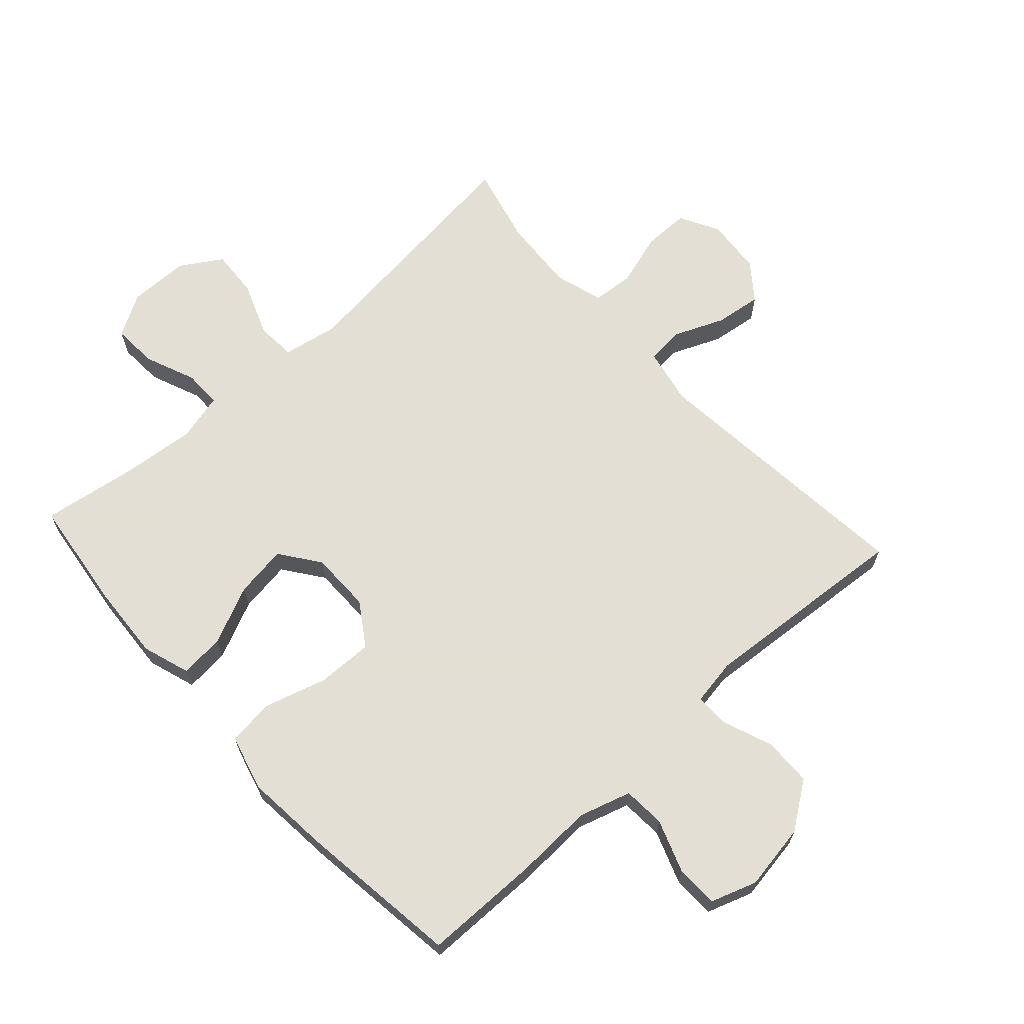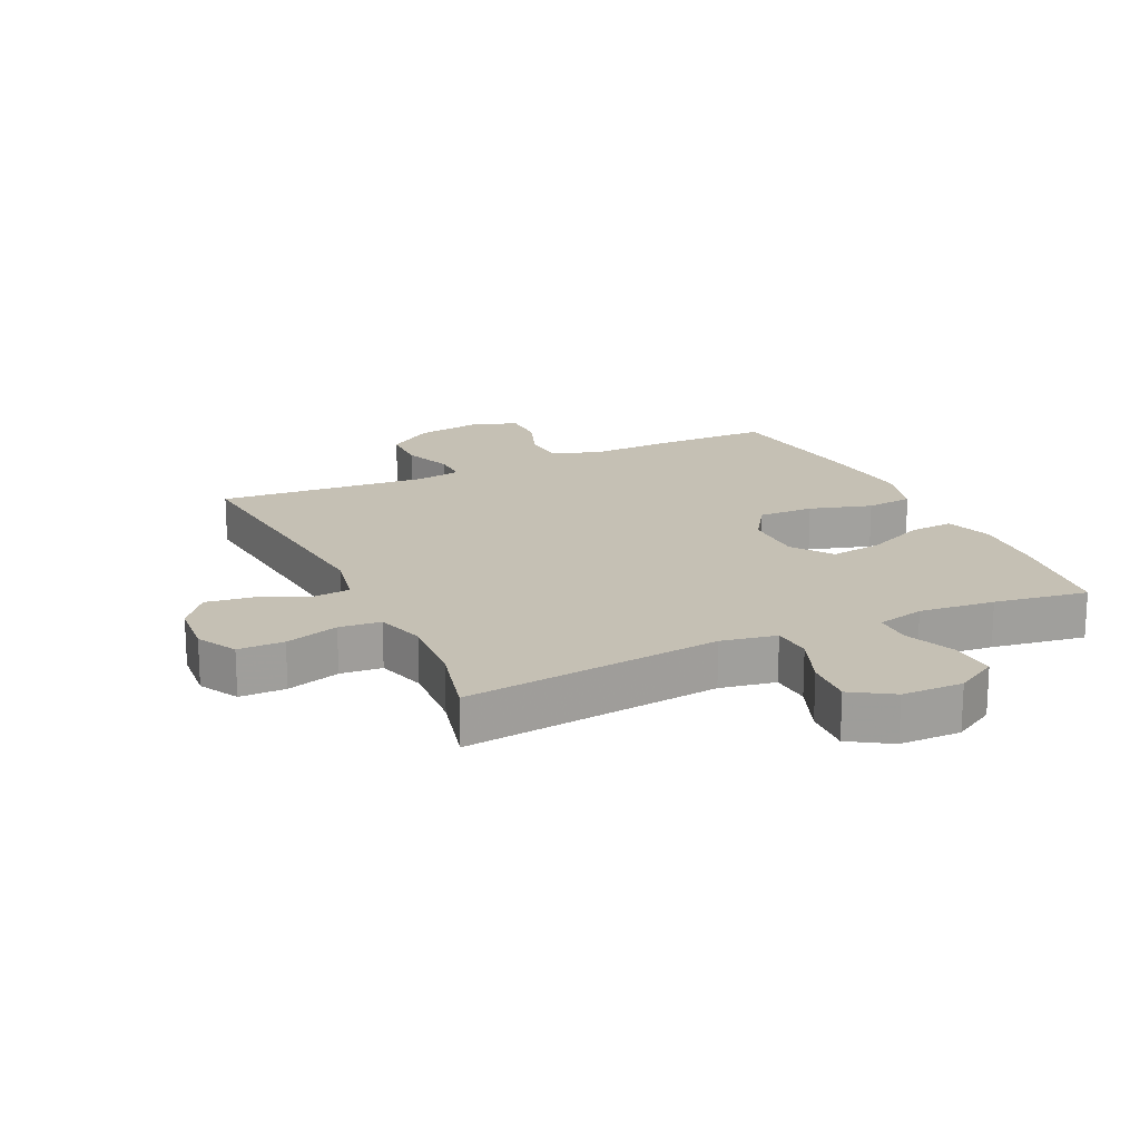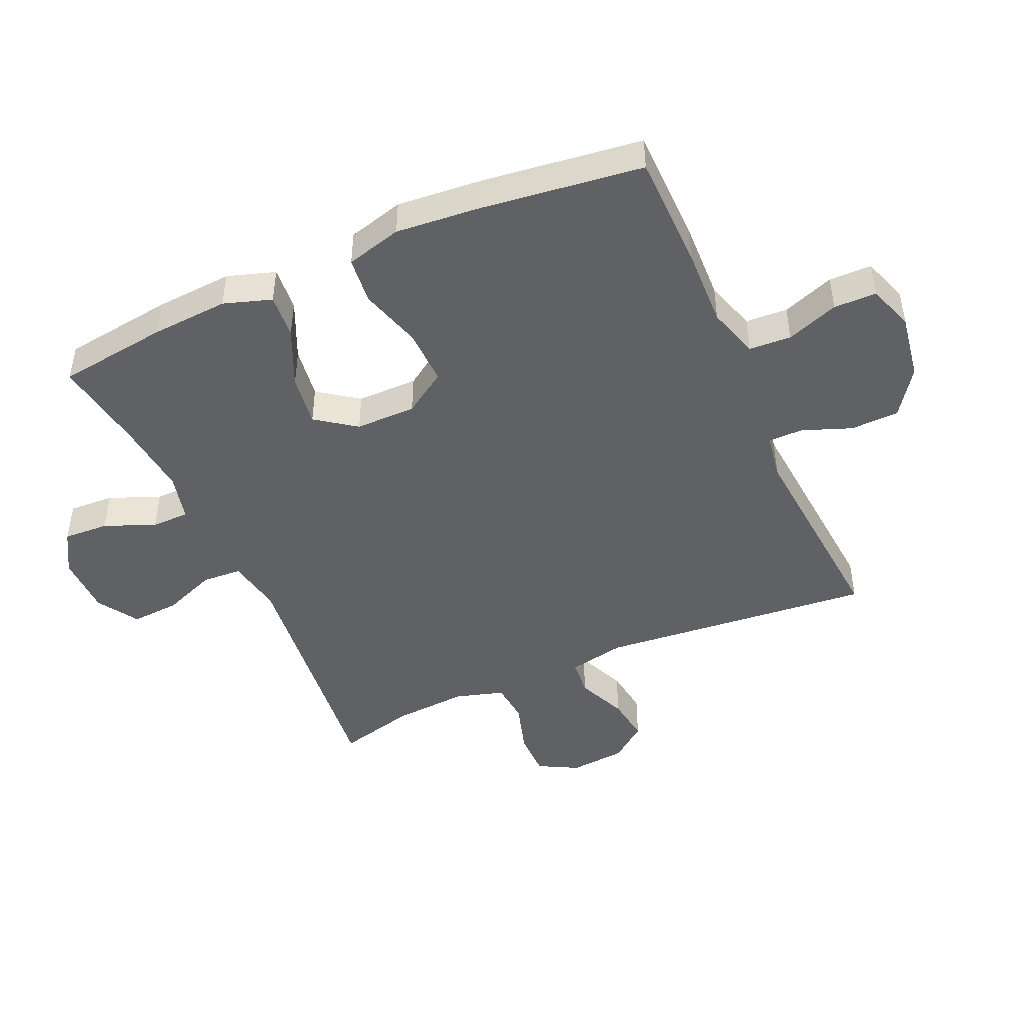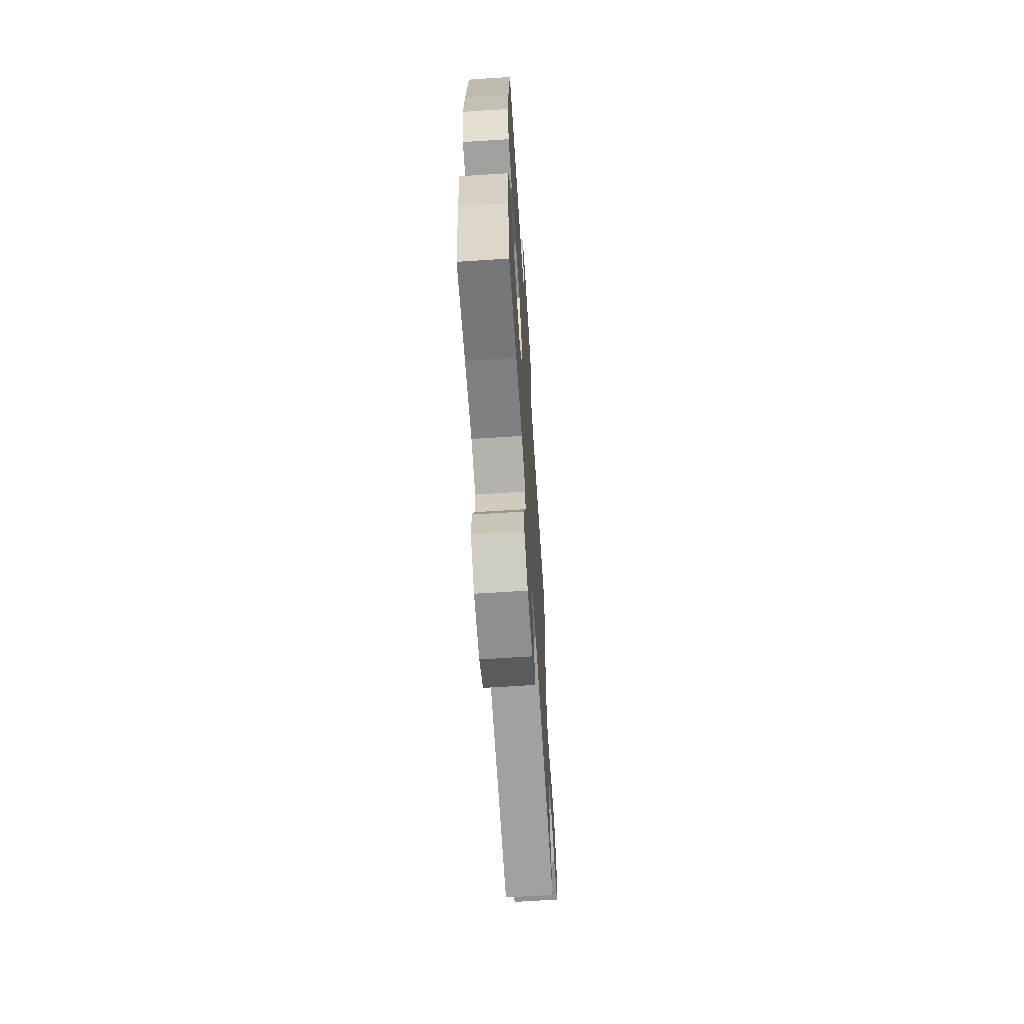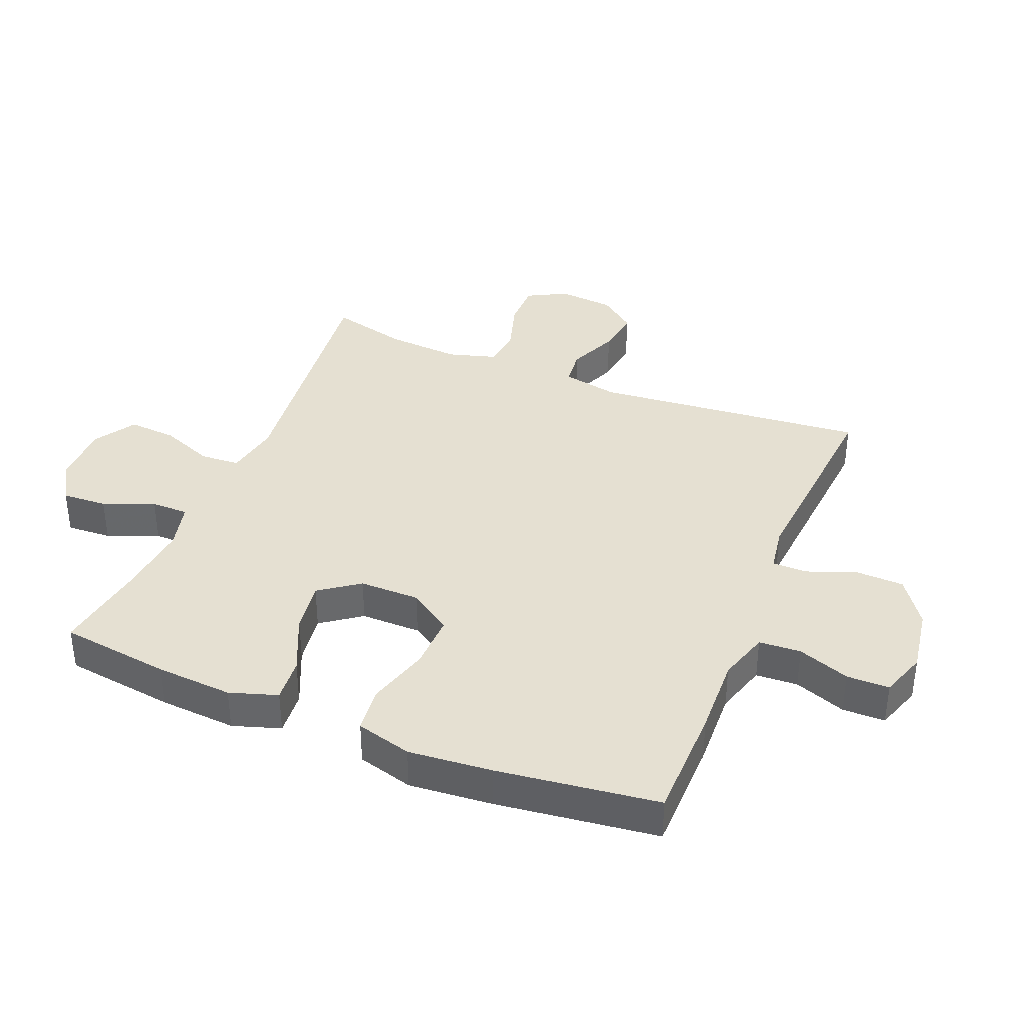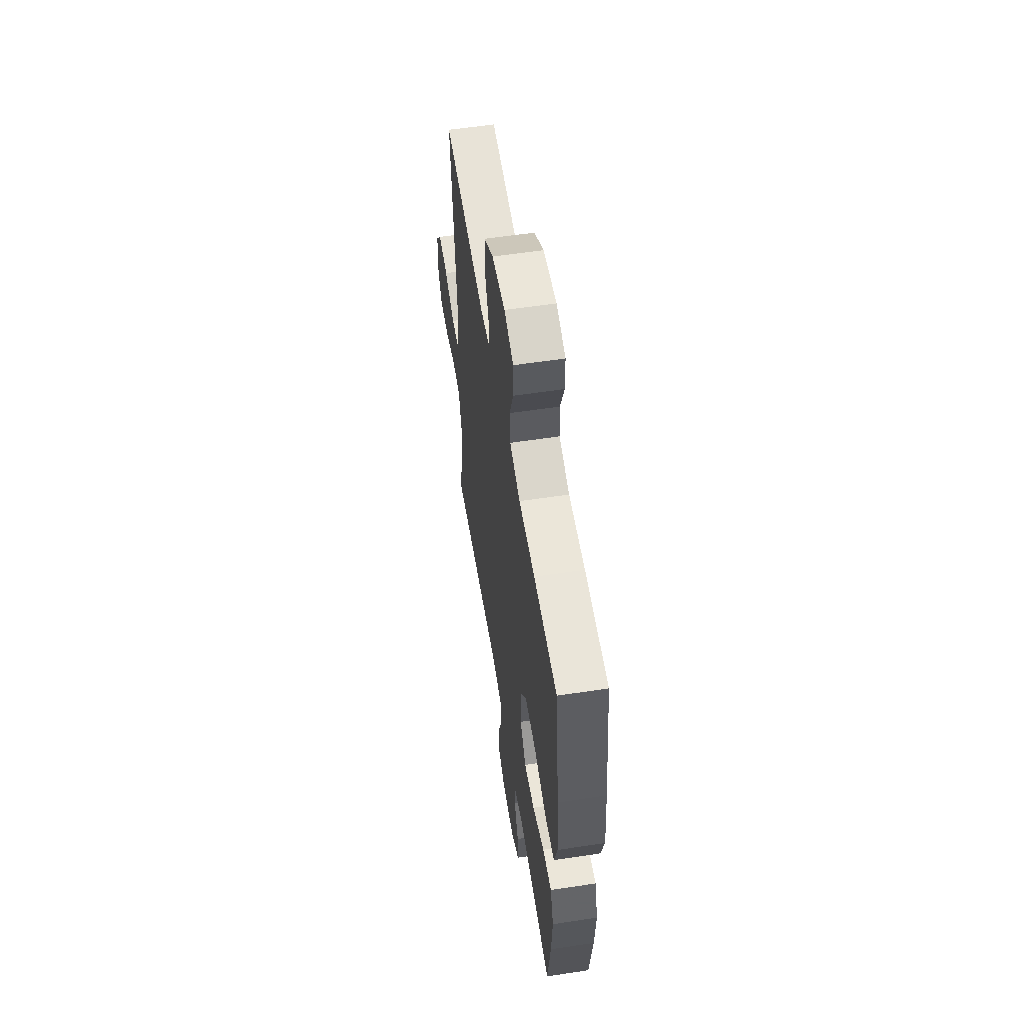
<metadata>
{"format":"obj","ext":"obj","renderer":"f3d","projection":"perspective","resolution":1024,"background":"white","views":[{"elev":66.3,"azim":-42.3,"up":"+Y"},{"elev":18.3,"azim":154.8,"up":"+Y"},{"elev":-46.1,"azim":-65.9,"up":"+Y"},{"elev":-65.8,"azim":-86.3,"up":"+Z"},{"elev":37.7,"azim":-67.7,"up":"+Y"},{"elev":57.5,"azim":-99.0,"up":"+Z"}]}
</metadata>
<code>
v 0.5 0.07 0.5
v 0.458 0.07 0.063
v 0.476 0.07 -0.027
v 0.535 0.07 -0.033
v 0.615 0.07 0.001
v 0.689 0.07 0.011
v 0.734 0.07 -0.047
v 0.742 0.07 -0.137
v 0.708 0.07 -0.2
v 0.635 0.07 -0.2
v 0.55 0.07 -0.174
v 0.484 0.07 -0.18
v 0.461 0.07 -0.258
v 0.469 0.07 -0.376
v 0.5 0.07 -0.5
v 0.091 0.07 -0.453
v 0.003 0.07 -0.469
v -0.001 0.07 -0.532
v 0.032 0.07 -0.617
v 0.037 0.07 -0.694
v -0.028 0.07 -0.735
v -0.125 0.07 -0.736
v -0.192 0.07 -0.697
v -0.188 0.07 -0.625
v -0.155 0.07 -0.544
v -0.155 0.07 -0.484
v -0.231 0.07 -0.465
v -0.351 0.07 -0.477
v -0.5 0.07 -0.5
v -0.523 0.07 -0.324
v -0.531 0.07 -0.201
v -0.506 0.07 -0.125
v -0.435 0.07 -0.131
v -0.342 0.07 -0.173
v -0.259 0.07 -0.185
v -0.213 0.07 -0.122
v -0.213 0.07 -0.025
v -0.258 0.07 0.043
v -0.347 0.07 0.041
v -0.446 0.07 0.012
v -0.521 0.07 0.02
v -0.545 0.07 0.109
v -0.533 0.07 0.243
v -0.5 0.07 0.5
v -0.316 0.07 0.502
v -0.189 0.07 0.497
v -0.107 0.07 0.522
v -0.103 0.07 0.589
v -0.133 0.07 0.672
v -0.132 0.07 0.74
v -0.059 0.07 0.765
v 0.046 0.07 0.748
v 0.12 0.07 0.696
v 0.122 0.07 0.619
v 0.092 0.07 0.54
v 0.092 0.07 0.485
v 0.165 0.07 0.473
v 0.5 0 0.5
v 0.458 0 0.063
v 0.476 0 -0.027
v 0.535 0 -0.033
v 0.615 0 0.001
v 0.689 0 0.011
v 0.734 0 -0.047
v 0.742 0 -0.137
v 0.708 0 -0.2
v 0.635 0 -0.2
v 0.55 0 -0.174
v 0.484 0 -0.18
v 0.461 0 -0.258
v 0.469 0 -0.376
v 0.5 0 -0.5
v 0.091 0 -0.453
v 0.003 0 -0.469
v -0.001 0 -0.532
v 0.032 0 -0.617
v 0.037 0 -0.694
v -0.028 0 -0.735
v -0.125 0 -0.736
v -0.192 0 -0.697
v -0.188 0 -0.625
v -0.155 0 -0.544
v -0.155 0 -0.484
v -0.231 0 -0.465
v -0.351 0 -0.477
v -0.5 0 -0.5
v -0.523 0 -0.324
v -0.531 0 -0.201
v -0.506 0 -0.125
v -0.435 0 -0.131
v -0.342 0 -0.173
v -0.259 0 -0.185
v -0.213 0 -0.122
v -0.213 0 -0.025
v -0.258 0 0.043
v -0.347 0 0.041
v -0.446 0 0.012
v -0.521 0 0.02
v -0.545 0 0.109
v -0.533 0 0.243
v -0.5 0 0.5
v -0.316 0 0.502
v -0.189 0 0.497
v -0.107 0 0.522
v -0.103 0 0.589
v -0.133 0 0.672
v -0.132 0 0.74
v -0.059 0 0.765
v 0.046 0 0.748
v 0.12 0 0.696
v 0.122 0 0.619
v 0.092 0 0.54
v 0.092 0 0.485
v 0.165 0 0.473
f 53 54 55
f 52 53 55
f 51 52 55
f 50 51 55
f 49 50 55
f 48 49 55
f 47 48 55 56
f 46 47 56
f 46 56 57
f 45 46 57
f 44 45 57
f 43 44 57
f 42 43 57
f 41 42 57
f 40 41 57
f 39 40 57
f 32 33 34
f 31 32 34
f 30 31 34
f 29 30 34
f 28 29 34
f 27 28 34 35
f 26 27 35 36
f 23 24 25
f 22 23 25
f 21 22 25
f 20 21 25
f 19 20 25
f 18 19 25
f 17 18 25 26
f 26 36 37
f 17 26 37
f 16 17 37
f 9 10 11
f 8 9 11
f 7 8 11
f 6 7 11
f 5 6 11
f 4 5 11
f 3 4 11 12
f 2 3 12 13
f 57 1 2
f 39 57 2
f 38 39 2
f 16 37 38
f 15 16 38
f 14 15 38
f 38 2 13
f 13 14 38
f 112 111 110
f 112 110 109
f 112 109 108
f 112 108 107
f 112 107 106
f 112 106 105
f 113 112 105 104
f 113 104 103
f 114 113 103
f 114 103 102
f 114 102 101
f 114 101 100
f 114 100 99
f 114 99 98
f 114 98 97
f 114 97 96
f 91 90 89
f 91 89 88
f 91 88 87
f 91 87 86
f 91 86 85
f 92 91 85 84
f 93 92 84 83
f 82 81 80
f 82 80 79
f 82 79 78
f 82 78 77
f 82 77 76
f 82 76 75
f 83 82 75 74
f 94 93 83
f 94 83 74
f 94 74 73
f 68 67 66
f 68 66 65
f 68 65 64
f 68 64 63
f 68 63 62
f 68 62 61
f 69 68 61 60
f 70 69 60 59
f 59 58 114
f 59 114 96
f 59 96 95
f 95 94 73
f 95 73 72
f 95 72 71
f 70 59 95
f 95 71 70
f 1 58 59 2
f 2 59 60 3
f 3 60 61 4
f 4 61 62 5
f 5 62 63 6
f 6 63 64 7
f 7 64 65 8
f 8 65 66 9
f 9 66 67 10
f 10 67 68 11
f 11 68 69 12
f 12 69 70 13
f 13 70 71 14
f 14 71 72 15
f 15 72 73 16
f 16 73 74 17
f 17 74 75 18
f 18 75 76 19
f 19 76 77 20
f 20 77 78 21
f 21 78 79 22
f 22 79 80 23
f 23 80 81 24
f 24 81 82 25
f 25 82 83 26
f 26 83 84 27
f 27 84 85 28
f 28 85 86 29
f 29 86 87 30
f 30 87 88 31
f 31 88 89 32
f 32 89 90 33
f 33 90 91 34
f 34 91 92 35
f 35 92 93 36
f 36 93 94 37
f 37 94 95 38
f 38 95 96 39
f 39 96 97 40
f 40 97 98 41
f 41 98 99 42
f 42 99 100 43
f 43 100 101 44
f 44 101 102 45
f 45 102 103 46
f 46 103 104 47
f 47 104 105 48
f 48 105 106 49
f 49 106 107 50
f 50 107 108 51
f 51 108 109 52
f 52 109 110 53
f 53 110 111 54
f 54 111 112 55
f 55 112 113 56
f 56 113 114 57
f 57 114 58 1

</code>
